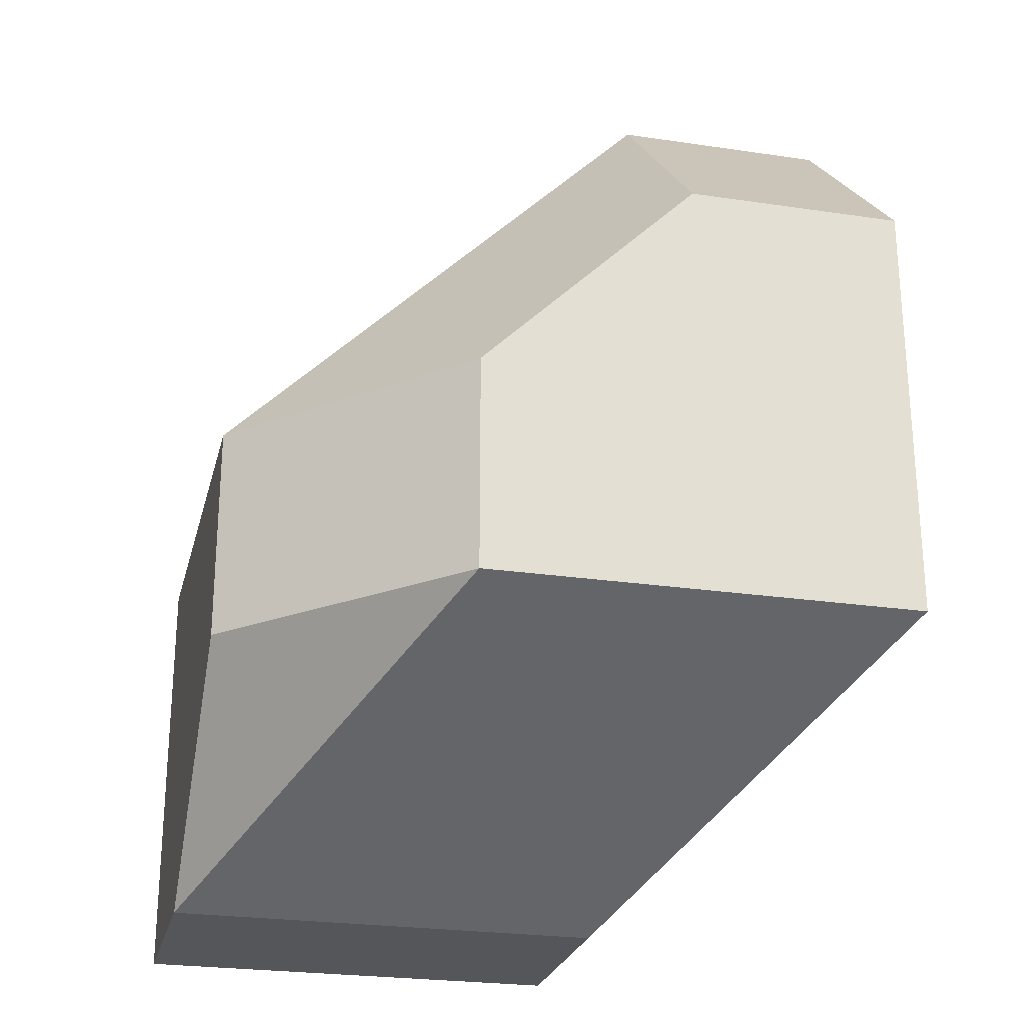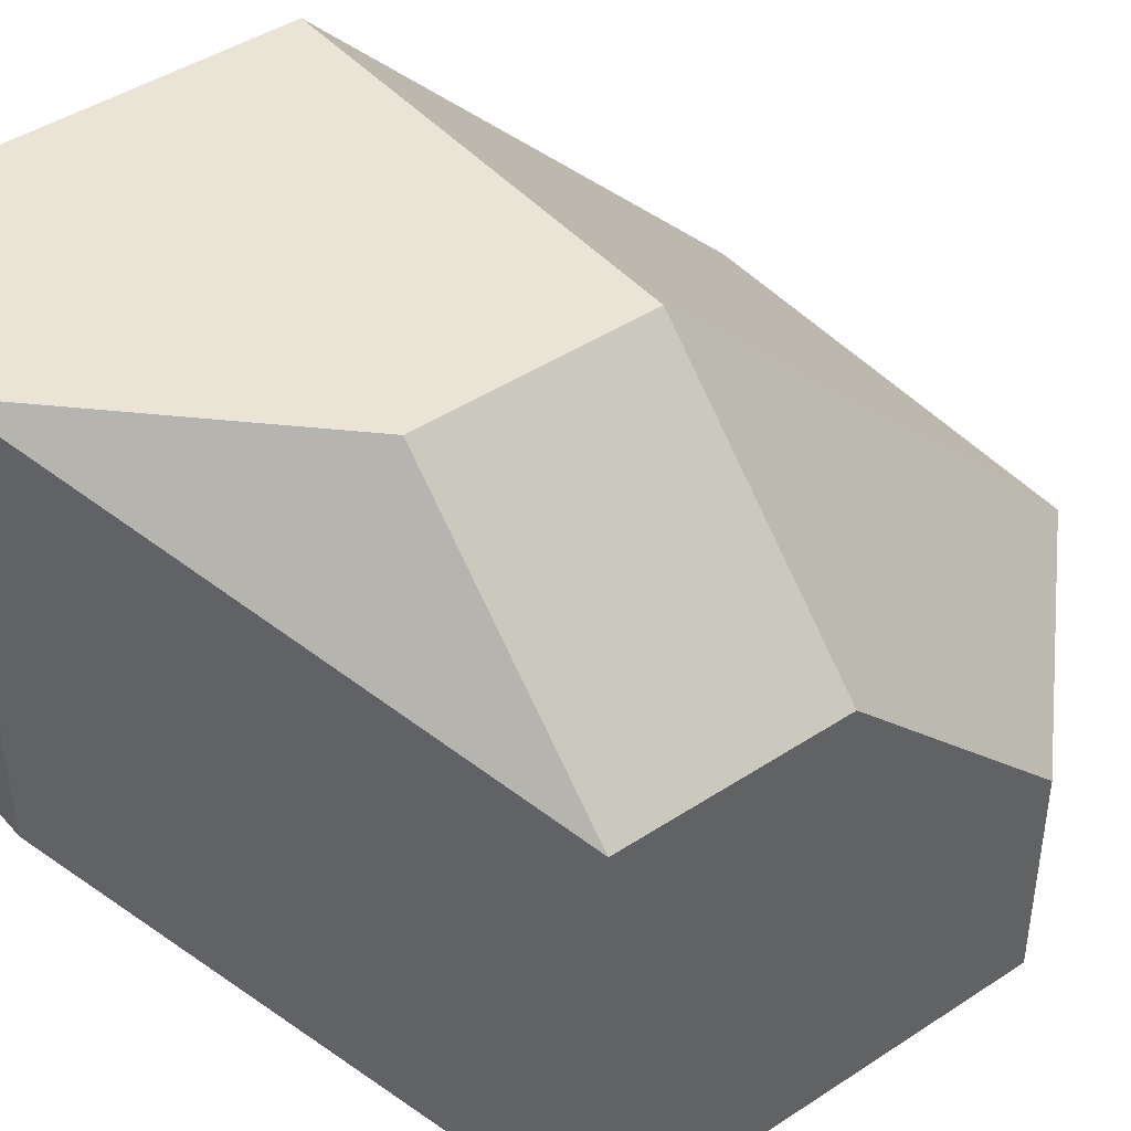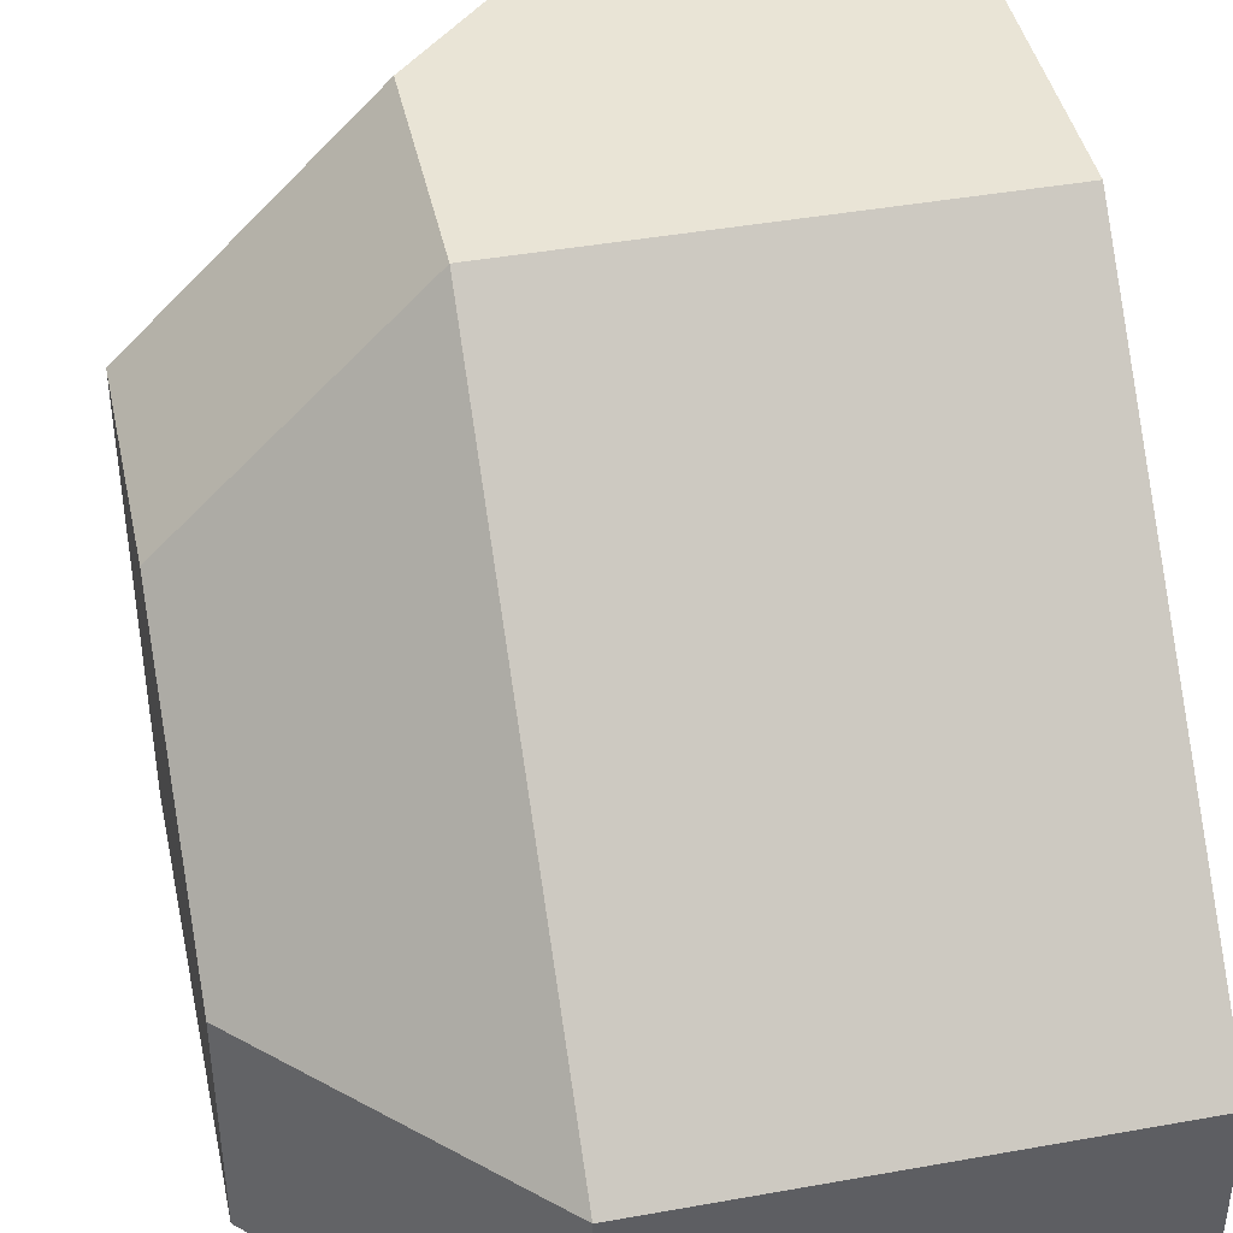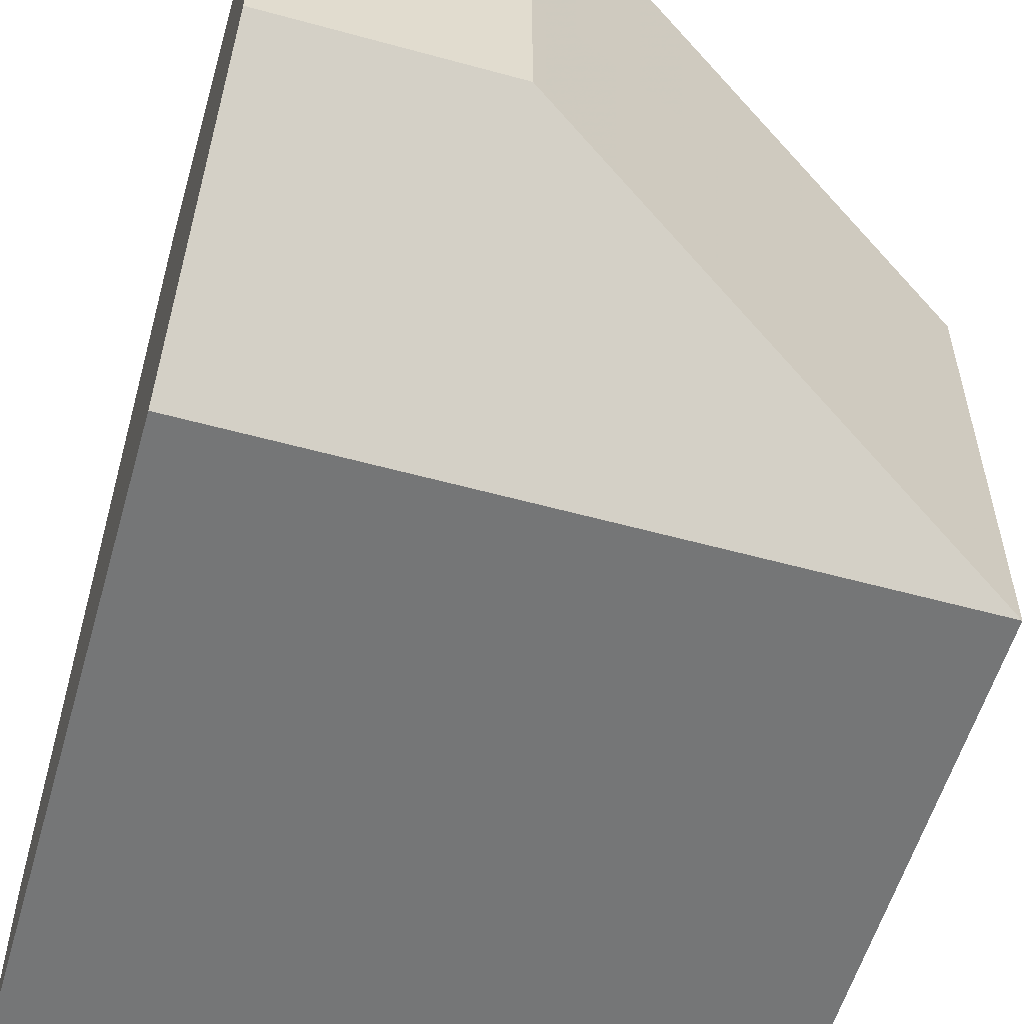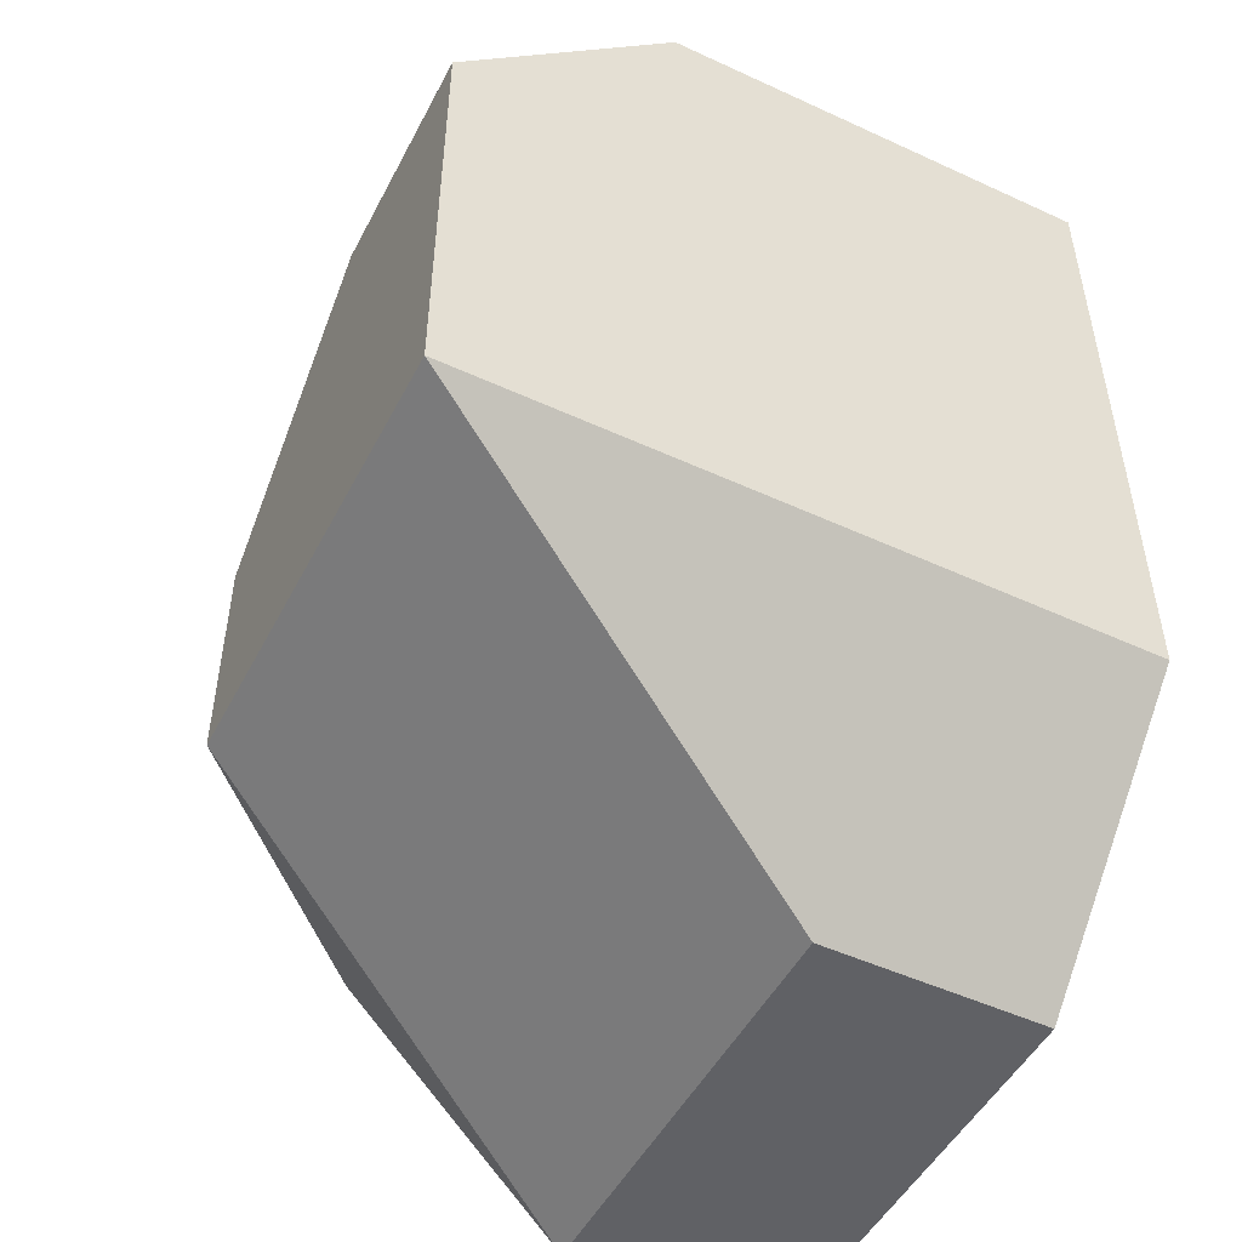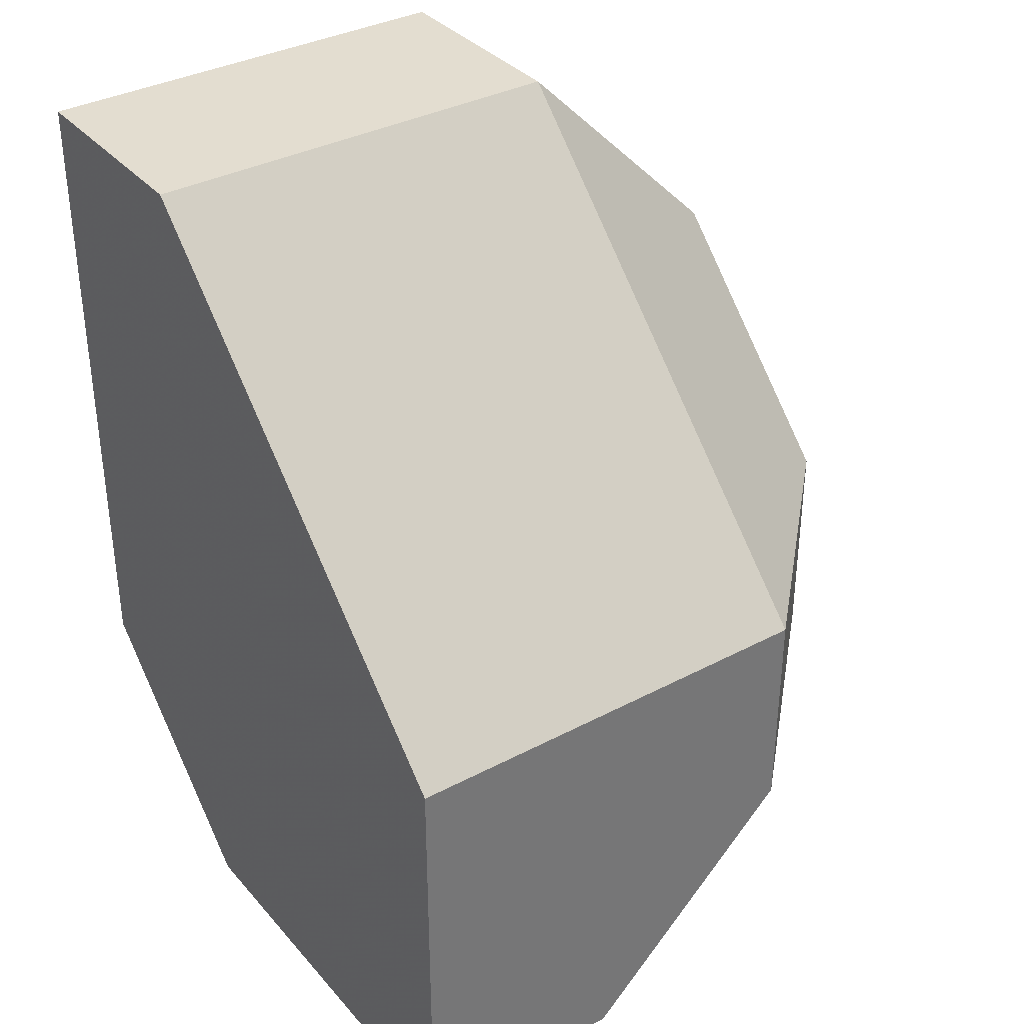
<metadata>
{"format":"obj","ext":"obj","renderer":"f3d","projection":"perspective","resolution":1024,"background":"white","views":[{"elev":-25.2,"azim":76.5,"up":"+Y"},{"elev":43.7,"azim":52.2,"up":"+Z"},{"elev":42.6,"azim":167.9,"up":"+Z"},{"elev":-56.7,"azim":-16.0,"up":"+Z"},{"elev":-49.7,"azim":153.1,"up":"+Y"},{"elev":35.5,"azim":-35.0,"up":"+Y"}]}
</metadata>
<code>
v 0.1206 -0.1242 -0.000696
v 0.1206 -0.1044 -0.000696
v 0.1404 -0.08464 -0.04033
v 0.08093 -0.1441 -0.04033
v 0.08093 -0.1441 -0.000696
v 0.1404 -0.08464 -0.06015
v 0.1206 -0.06481 -0.06015
v 0.08093 -0.06481 -0.04033
v 0.08093 -0.1044 -0.000696
v 0.1404 -0.1242 -0.02052
v 0.1404 -0.1044 -0.02052
v 0.1206 -0.06481 -0.04033
v 0.1007 -0.1441 -0.000696
v 0.1007 -0.1441 -0.04033
v 0.08093 -0.1242 -0.06015
v 0.1404 -0.1242 -0.06015
v 0.08093 -0.06481 -0.06015
f 10 1 13
f 2 1 10
f 6 3 11
f 11 3 12
f 12 3 6
f 5 4 14
f 14 4 15
f 15 4 5
f 17 7 6
f 6 7 12
f 12 7 17
f 9 8 17
f 12 8 9
f 17 8 12
f 6 11 10
f 10 11 2
f 2 11 12
f 14 13 5
f 5 13 2
f 10 13 14
f 10 14 16
f 16 14 15
f 16 6 10
f 17 6 16
f 5 9 17
f 2 9 5
f 12 9 2
f 5 17 15
f 15 17 16
f 13 1 2

</code>
